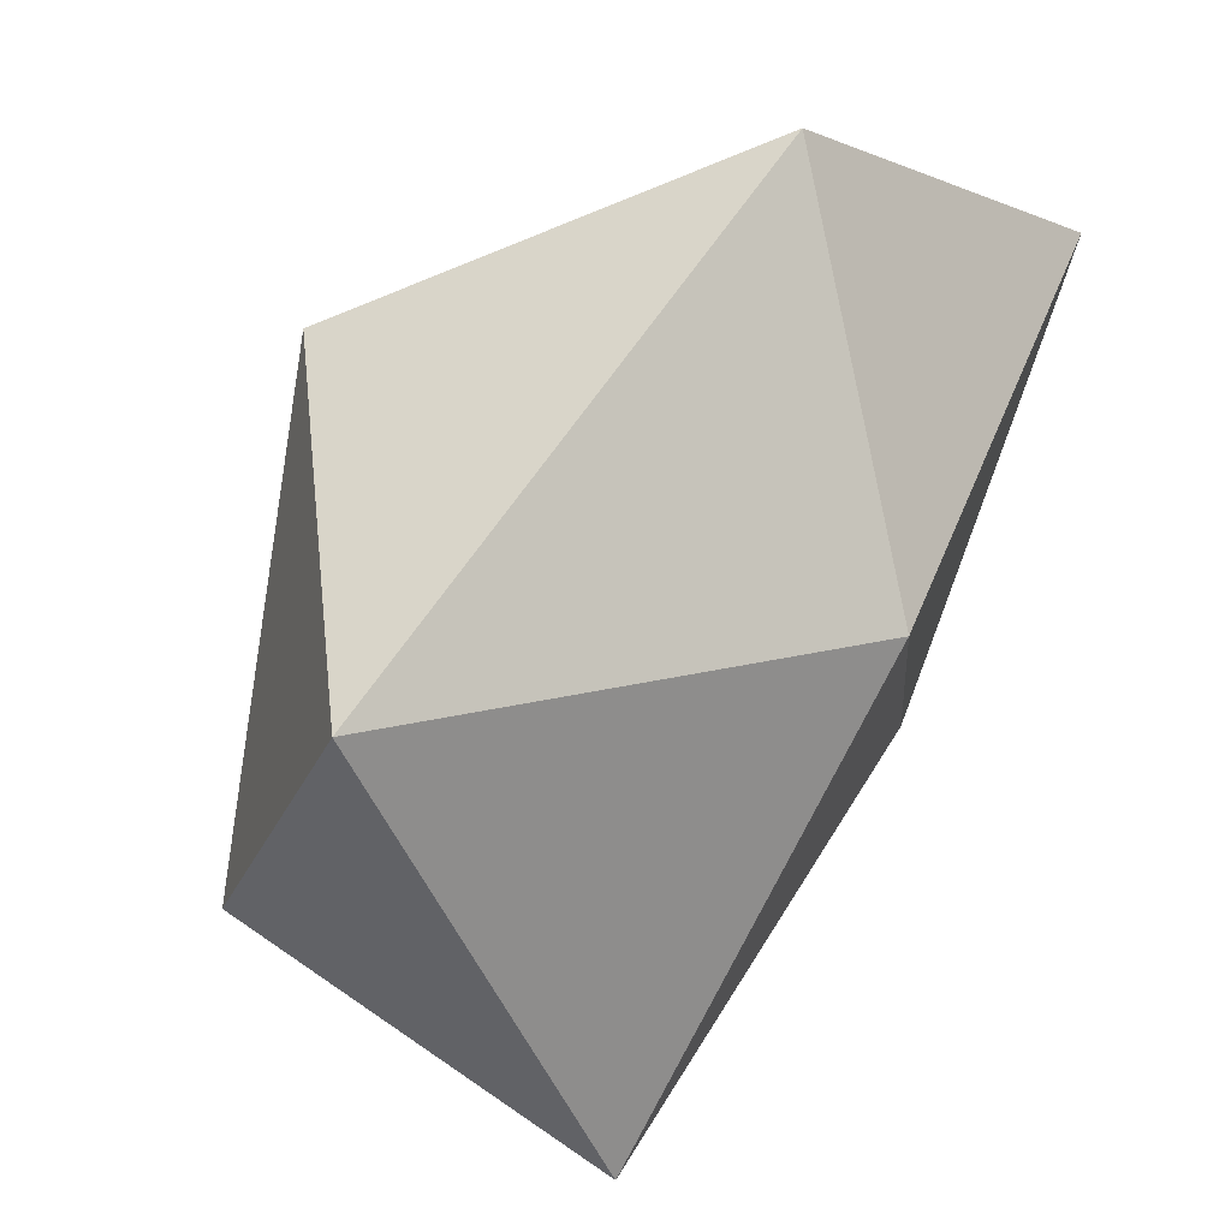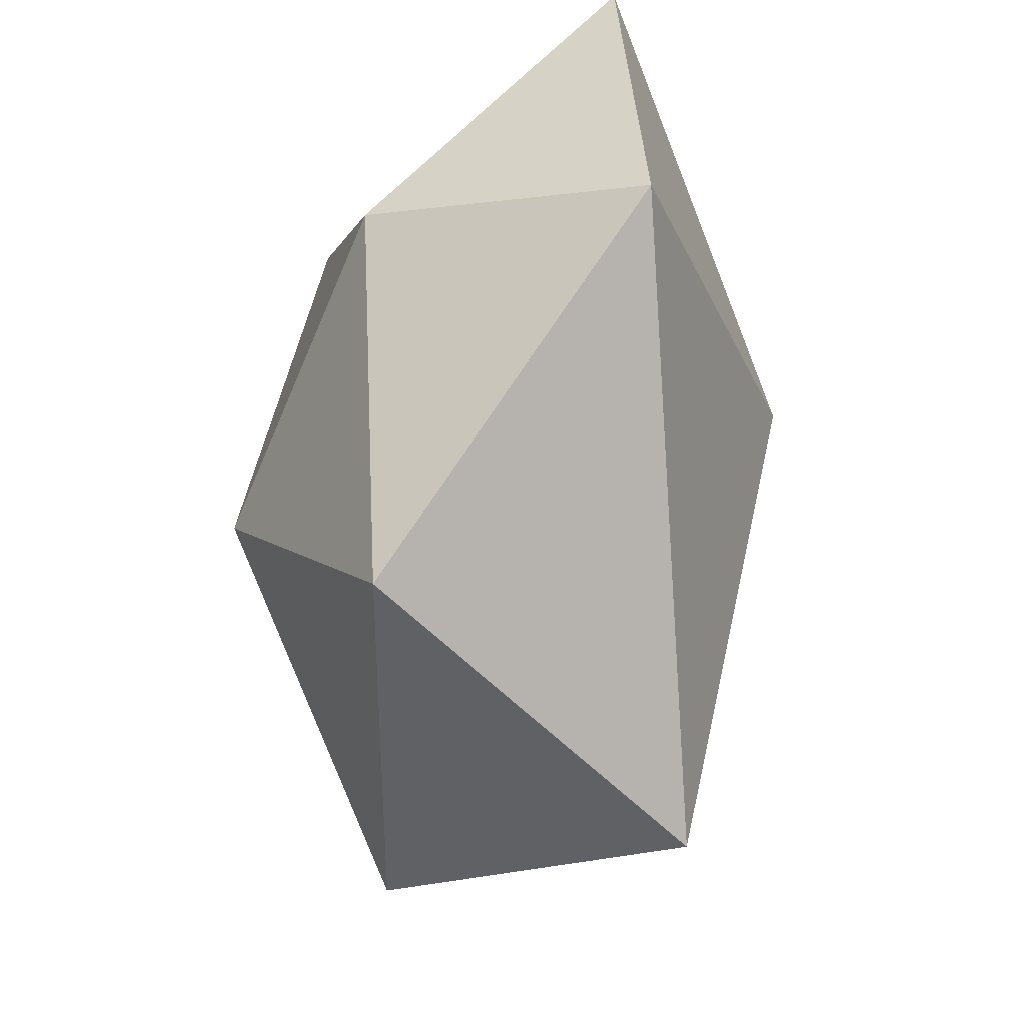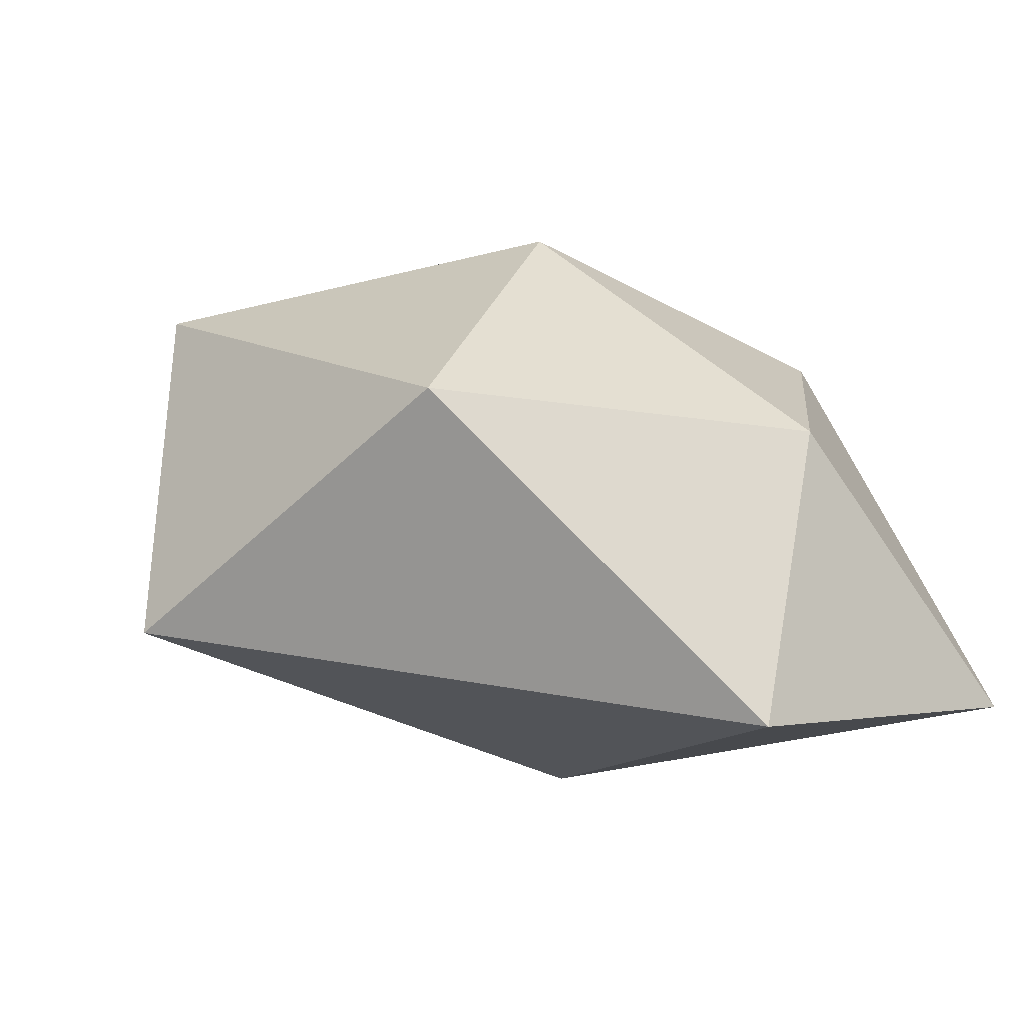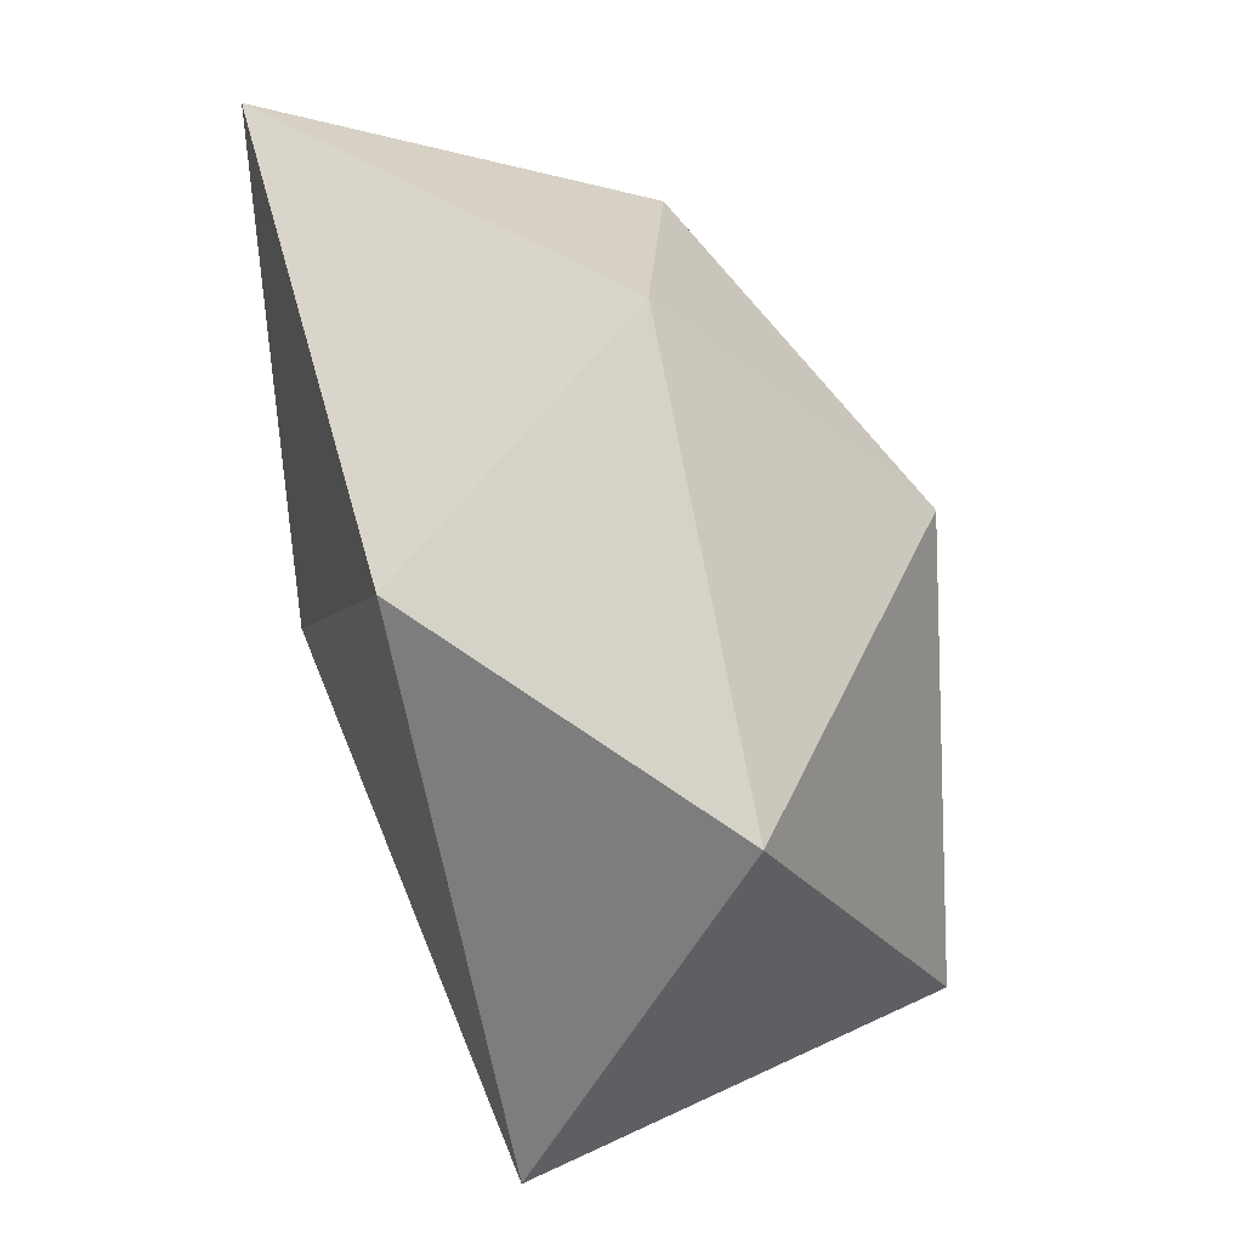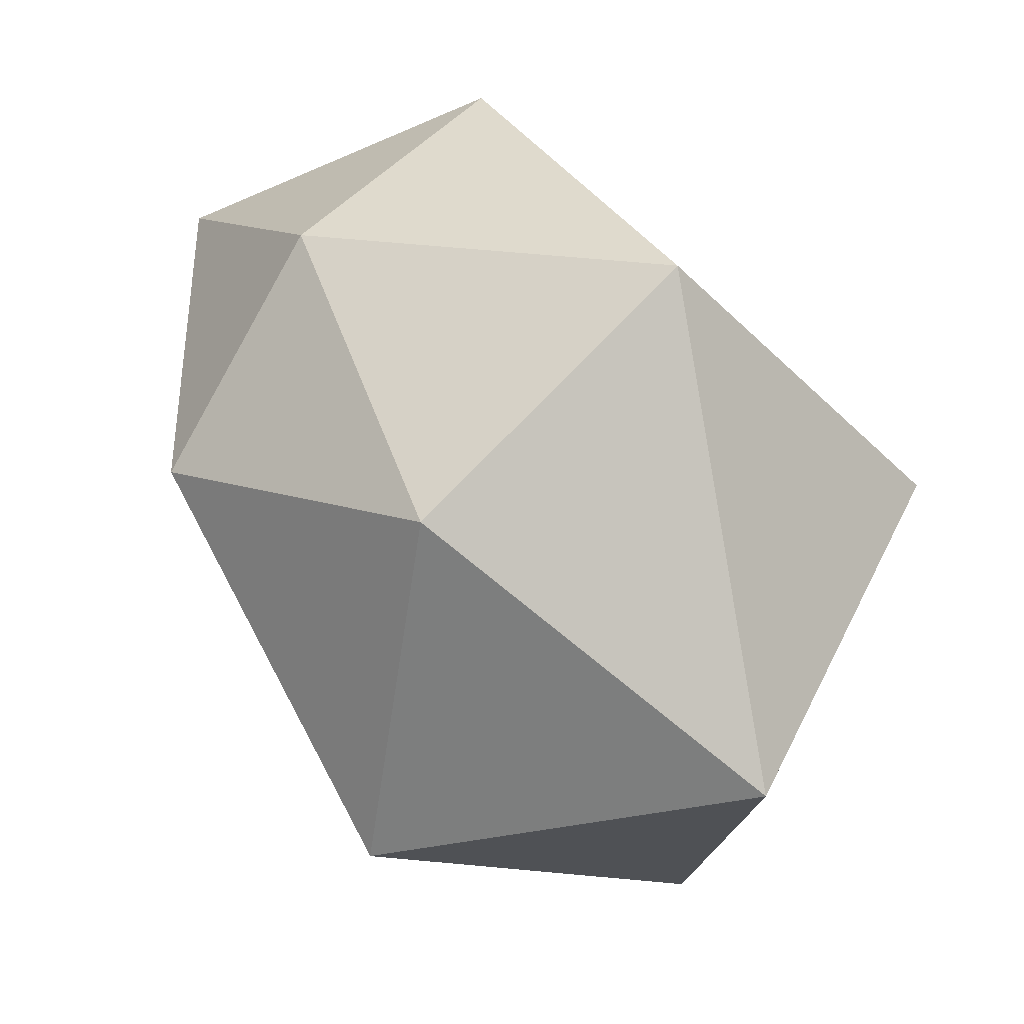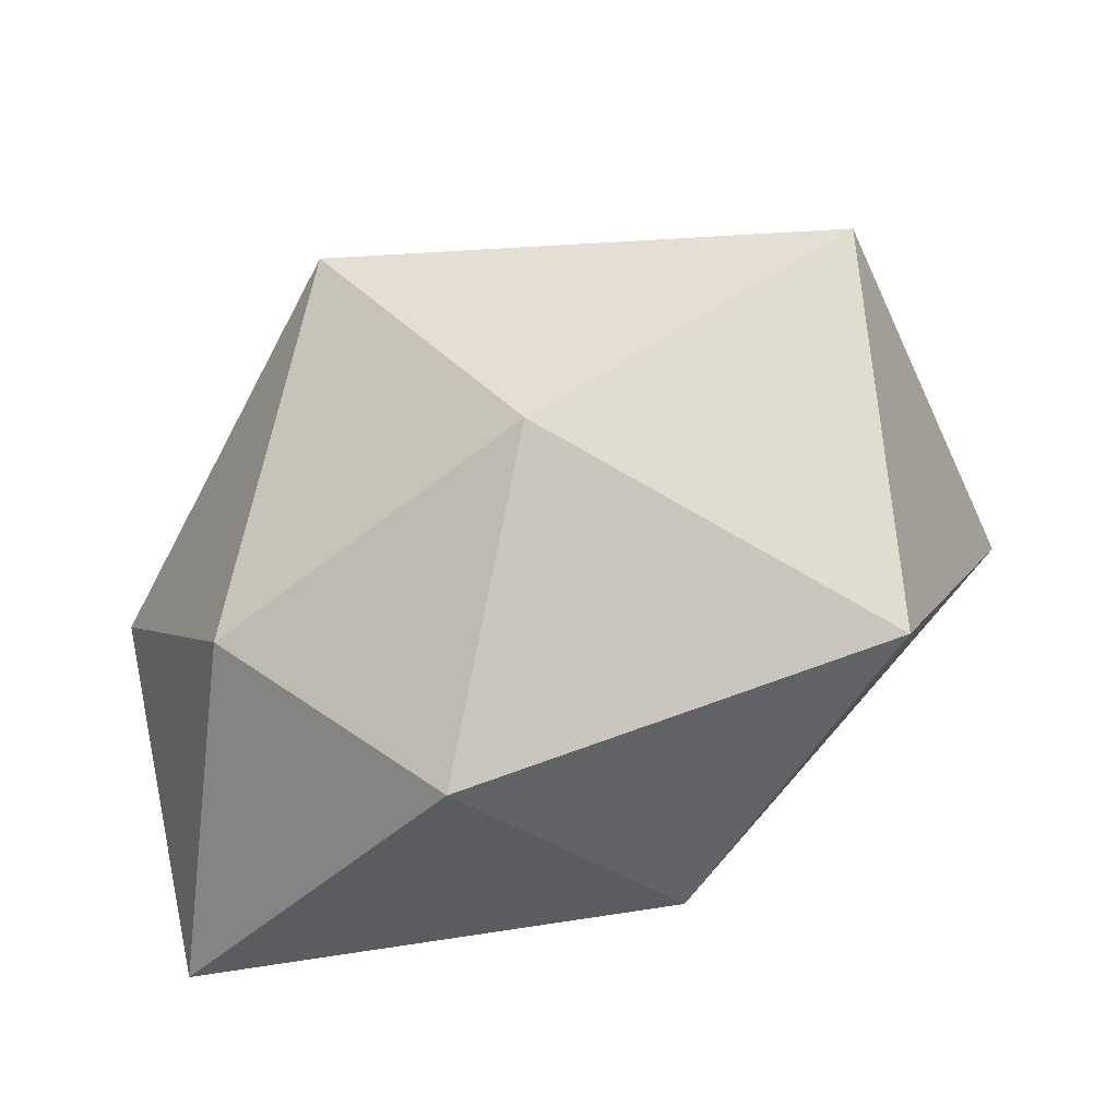
<metadata>
{"format":"obj","ext":"obj","renderer":"f3d","projection":"perspective","resolution":1024,"background":"white","views":[{"elev":19.0,"azim":-47.3,"up":"+Z"},{"elev":59.8,"azim":-100.9,"up":"+Z"},{"elev":9.0,"azim":-23.8,"up":"+Y"},{"elev":-37.1,"azim":110.3,"up":"+Z"},{"elev":7.7,"azim":-166.6,"up":"+Z"},{"elev":61.5,"azim":98.7,"up":"+Y"}]}
</metadata>
<code>
o Icosphere
v -0.001057 6.1e-05 0.004169
v 0.06023 0.01671 0.04735
v 0.003541 0.02396 0.06904
v -0.07567 0.03247 0.00248
v -0.03397 0.02323 -0.07361
v 0.04221 0.03322 -0.02975
v 0.02397 0.06557 0.04543
v -0.04088 0.07505 0.04123
v -0.05645 0.07923 -0.04183
v 0.01057 0.07306 -0.05757
v 0.04556 0.0709 0.005891
v -0.004564 0.09491 0.00227
f 1 2 3
f 2 1 6
f 1 3 4
f 1 4 5
f 1 5 6
f 2 6 11
f 3 2 7
f 4 3 8
f 5 4 9
f 6 5 10
f 2 11 7
f 3 7 8
f 4 8 9
f 5 9 10
f 6 10 11
f 7 11 12
f 8 7 12
f 9 8 12
f 10 9 12
f 11 10 12

</code>
